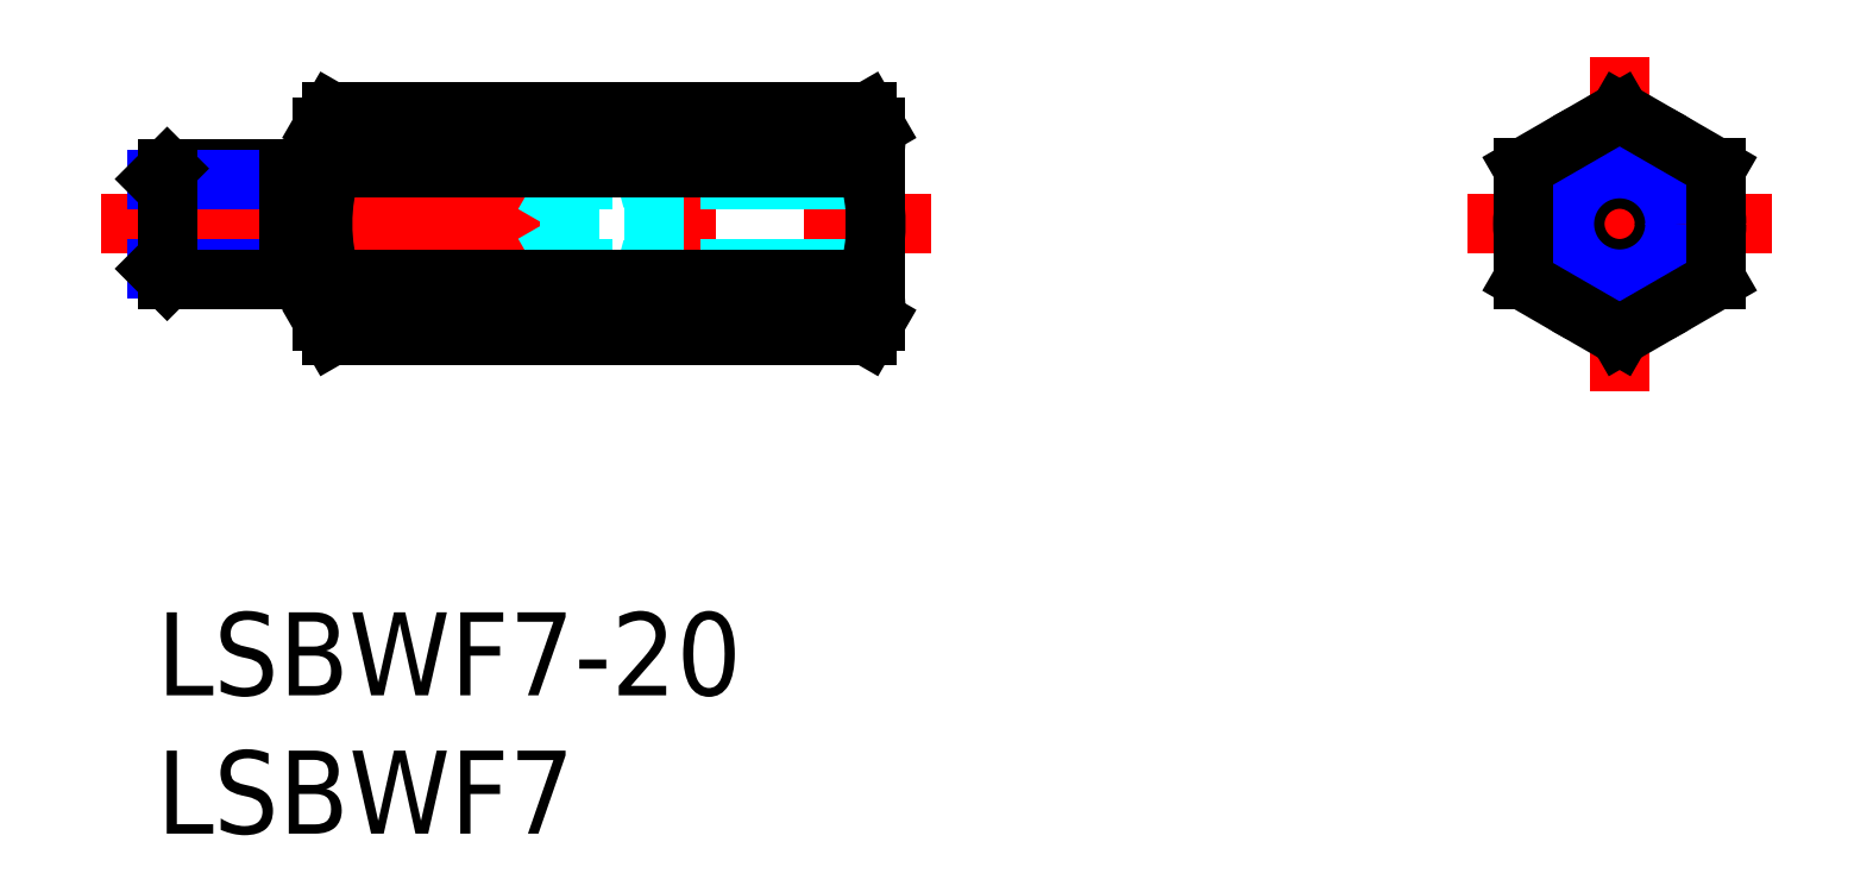
<metadata>
{"format":"dxf","ext":"dxf","renderer":"ezdxf+matplotlib","layout":"modelspace","background":"white","min_lineweight":24,"dpi":150}
</metadata>
<code>
0
SECTION
2
ENTITIES
0
INSERT
8
MSM_CONTINUOUS
2
*U4
10
0
20
0
30
0
0
INSERT
8
MSM_CONTINUOUS
2
*U5
10
0
20
0
30
0
0
LINE
8
MSM_CONTINUOUS
10
-7.68e-14
20
12.42
30
0
11
2.09e-14
21
15.66
31
0
0
LINE
8
MSM_CENTER
10
-2
20
14.04
30
0
11
28
21
14.04
31
0
0
LINE
8
MSM_CENTER
10
52.89
20
20.08
30
0
11
52.89
21
8
31
0
0
LINE
8
MSM_CENTER
10
47.39
20
14.04
30
0
11
58.39
21
14.04
31
0
0
CIRCLE
8
MSM_CONTINUOUS
10
52.89
20
14.04
30
0
40
3.5
0
CIRCLE
8
MSM_CONTINUOUS
10
52.89
20
14.04
30
0
40
1.621
0
CIRCLE
8
MSM_NARROW
10
52.89
20
14.04
30
0
40
2
0
LINE
8
MSM_CONTINUOUS
10
56.39
20
16.06
30
0
11
52.89
21
18.08
31
0
0
LINE
8
MSM_CONTINUOUS
10
52.89
20
18.08
30
0
11
49.39
21
16.06
31
0
0
LINE
8
MSM_CONTINUOUS
10
49.39
20
16.06
30
0
11
49.39
21
12.02
31
0
0
LINE
8
MSM_CONTINUOUS
10
49.39
20
12.02
30
0
11
52.89
21
10
31
0
0
LINE
8
MSM_CONTINUOUS
10
52.89
20
10
30
0
11
56.39
21
12.02
31
0
0
LINE
8
MSM_CONTINUOUS
10
56.39
20
12.02
30
0
11
56.39
21
16.06
31
0
0
LINE
8
MSM_CONTINUOUS
10
4.8
20
16.04
30
0
11
0.379
21
16.04
31
0
0
LINE
8
MSM_NARROW
10
4.8
20
15.66
30
0
11
-2.84e-14
21
15.66
31
0
0
LINE
8
MSM_NARROW
10
4.8
20
12.42
30
0
11
-2.84e-14
21
12.42
31
0
0
LINE
8
MSM_CONTINUOUS
10
4.8
20
12.04
30
0
11
0.379
21
12.04
31
0
0
LINE
8
MSM_CONTINUOUS
10
-2.84e-14
20
15.66
30
0
11
0.379
21
16.04
31
0
0
LINE
8
MSM_CONTINUOUS
10
0.379
20
16.04
30
0
11
0.379
21
12.04
31
0
0
LINE
8
MSM_CONTINUOUS
10
0.379
20
12.04
30
0
11
-2.84e-14
21
12.42
31
0
0
LINE
8
MSM_CONTINUOUS
10
6
20
15.64
30
0
11
4.8
21
15.64
31
0
0
LINE
8
MSM_CONTINUOUS
10
6
20
12.44
30
0
11
4.8
21
12.44
31
0
0
LINE
8
MSM_CONTINUOUS
10
4.8
20
12.04
30
0
11
4.8
21
16.04
31
0
0
LINE
8
MSM_DASHED
10
26
20
16.04
30
0
11
18
21
16.04
31
0
0
LINE
8
MSM_DASHED
10
26
20
15.66
30
0
11
14.94
21
15.66
31
0
0
LINE
8
MSM_DASHED
10
26
20
12.42
30
0
11
14.94
21
12.42
31
0
0
LINE
8
MSM_DASHED
10
26
20
12.04
30
0
11
18
21
12.04
31
0
0
LINE
8
MSM_DASHED
10
14.94
20
12.42
30
0
11
14.94
21
15.66
31
0
0
LINE
8
MSM_DASHED
10
14.94
20
15.66
30
0
11
14
21
14.04
31
0
0
LINE
8
MSM_DASHED
10
14.94
20
12.42
30
0
11
14
21
14.04
31
0
0
LINE
8
MSM_DASHED
10
18
20
12.04
30
0
11
16.6
21
12.42
31
0
0
LINE
8
MSM_DASHED
10
18
20
16.04
30
0
11
16.6
21
15.66
31
0
0
LINE
8
MSM_DASHED
10
18
20
16.04
30
0
11
18
21
12.04
31
0
0
LINE
8
MSM_CONTINUOUS
10
6.313
20
16.06
30
0
11
25.69
21
16.06
31
0
0
LINE
8
MSM_CONTINUOUS
10
25.69
20
18.08
30
0
11
6.313
21
18.08
31
0
0
LINE
8
MSM_CONTINUOUS
10
25.69
20
12.02
30
0
11
6.313
21
12.02
31
0
0
LINE
8
MSM_CONTINUOUS
10
6.313
20
10
30
0
11
25.69
21
10
31
0
0
LINE
8
MSM_CONTINUOUS
10
6
20
10.54
30
0
11
6
21
17.54
31
0
0
ARC
8
MSM_CONTINUOUS
10
12.69
20
14.04
30
0
40
6.687
50
162.4
51
197.6
0
ARC
8
MSM_CONTINUOUS
10
7.789
20
11.01
30
0
40
1.789
50
145.6
51
205.6
0
LINE
8
MSM_CONTINUOUS
10
6
20
10.54
30
0
11
6.313
21
10
31
0
0
LINE
8
MSM_CONTINUOUS
10
6
20
17.54
30
0
11
6.313
21
18.08
31
0
0
ARC
8
MSM_CONTINUOUS
10
7.789
20
17.07
30
0
40
1.789
50
154.4
51
214.4
0
LINE
8
MSM_CONTINUOUS
10
26
20
10.54
30
0
11
26
21
17.54
31
0
0
ARC
8
MSM_CONTINUOUS
10
19.31
20
14.04
30
0
40
6.687
50
342.4
51
17.59
0
ARC
8
MSM_CONTINUOUS
10
24.21
20
11.01
30
0
40
1.789
50
334.4
51
34.38
0
LINE
8
MSM_CONTINUOUS
10
26
20
10.54
30
0
11
25.69
21
10
31
0
0
LINE
8
MSM_CONTINUOUS
10
26
20
17.54
30
0
11
25.69
21
18.08
31
0
0
ARC
8
MSM_CONTINUOUS
10
24.21
20
17.07
30
0
40
1.789
50
325.6
51
25.62
0
ENDSEC
0
EOF

</code>
